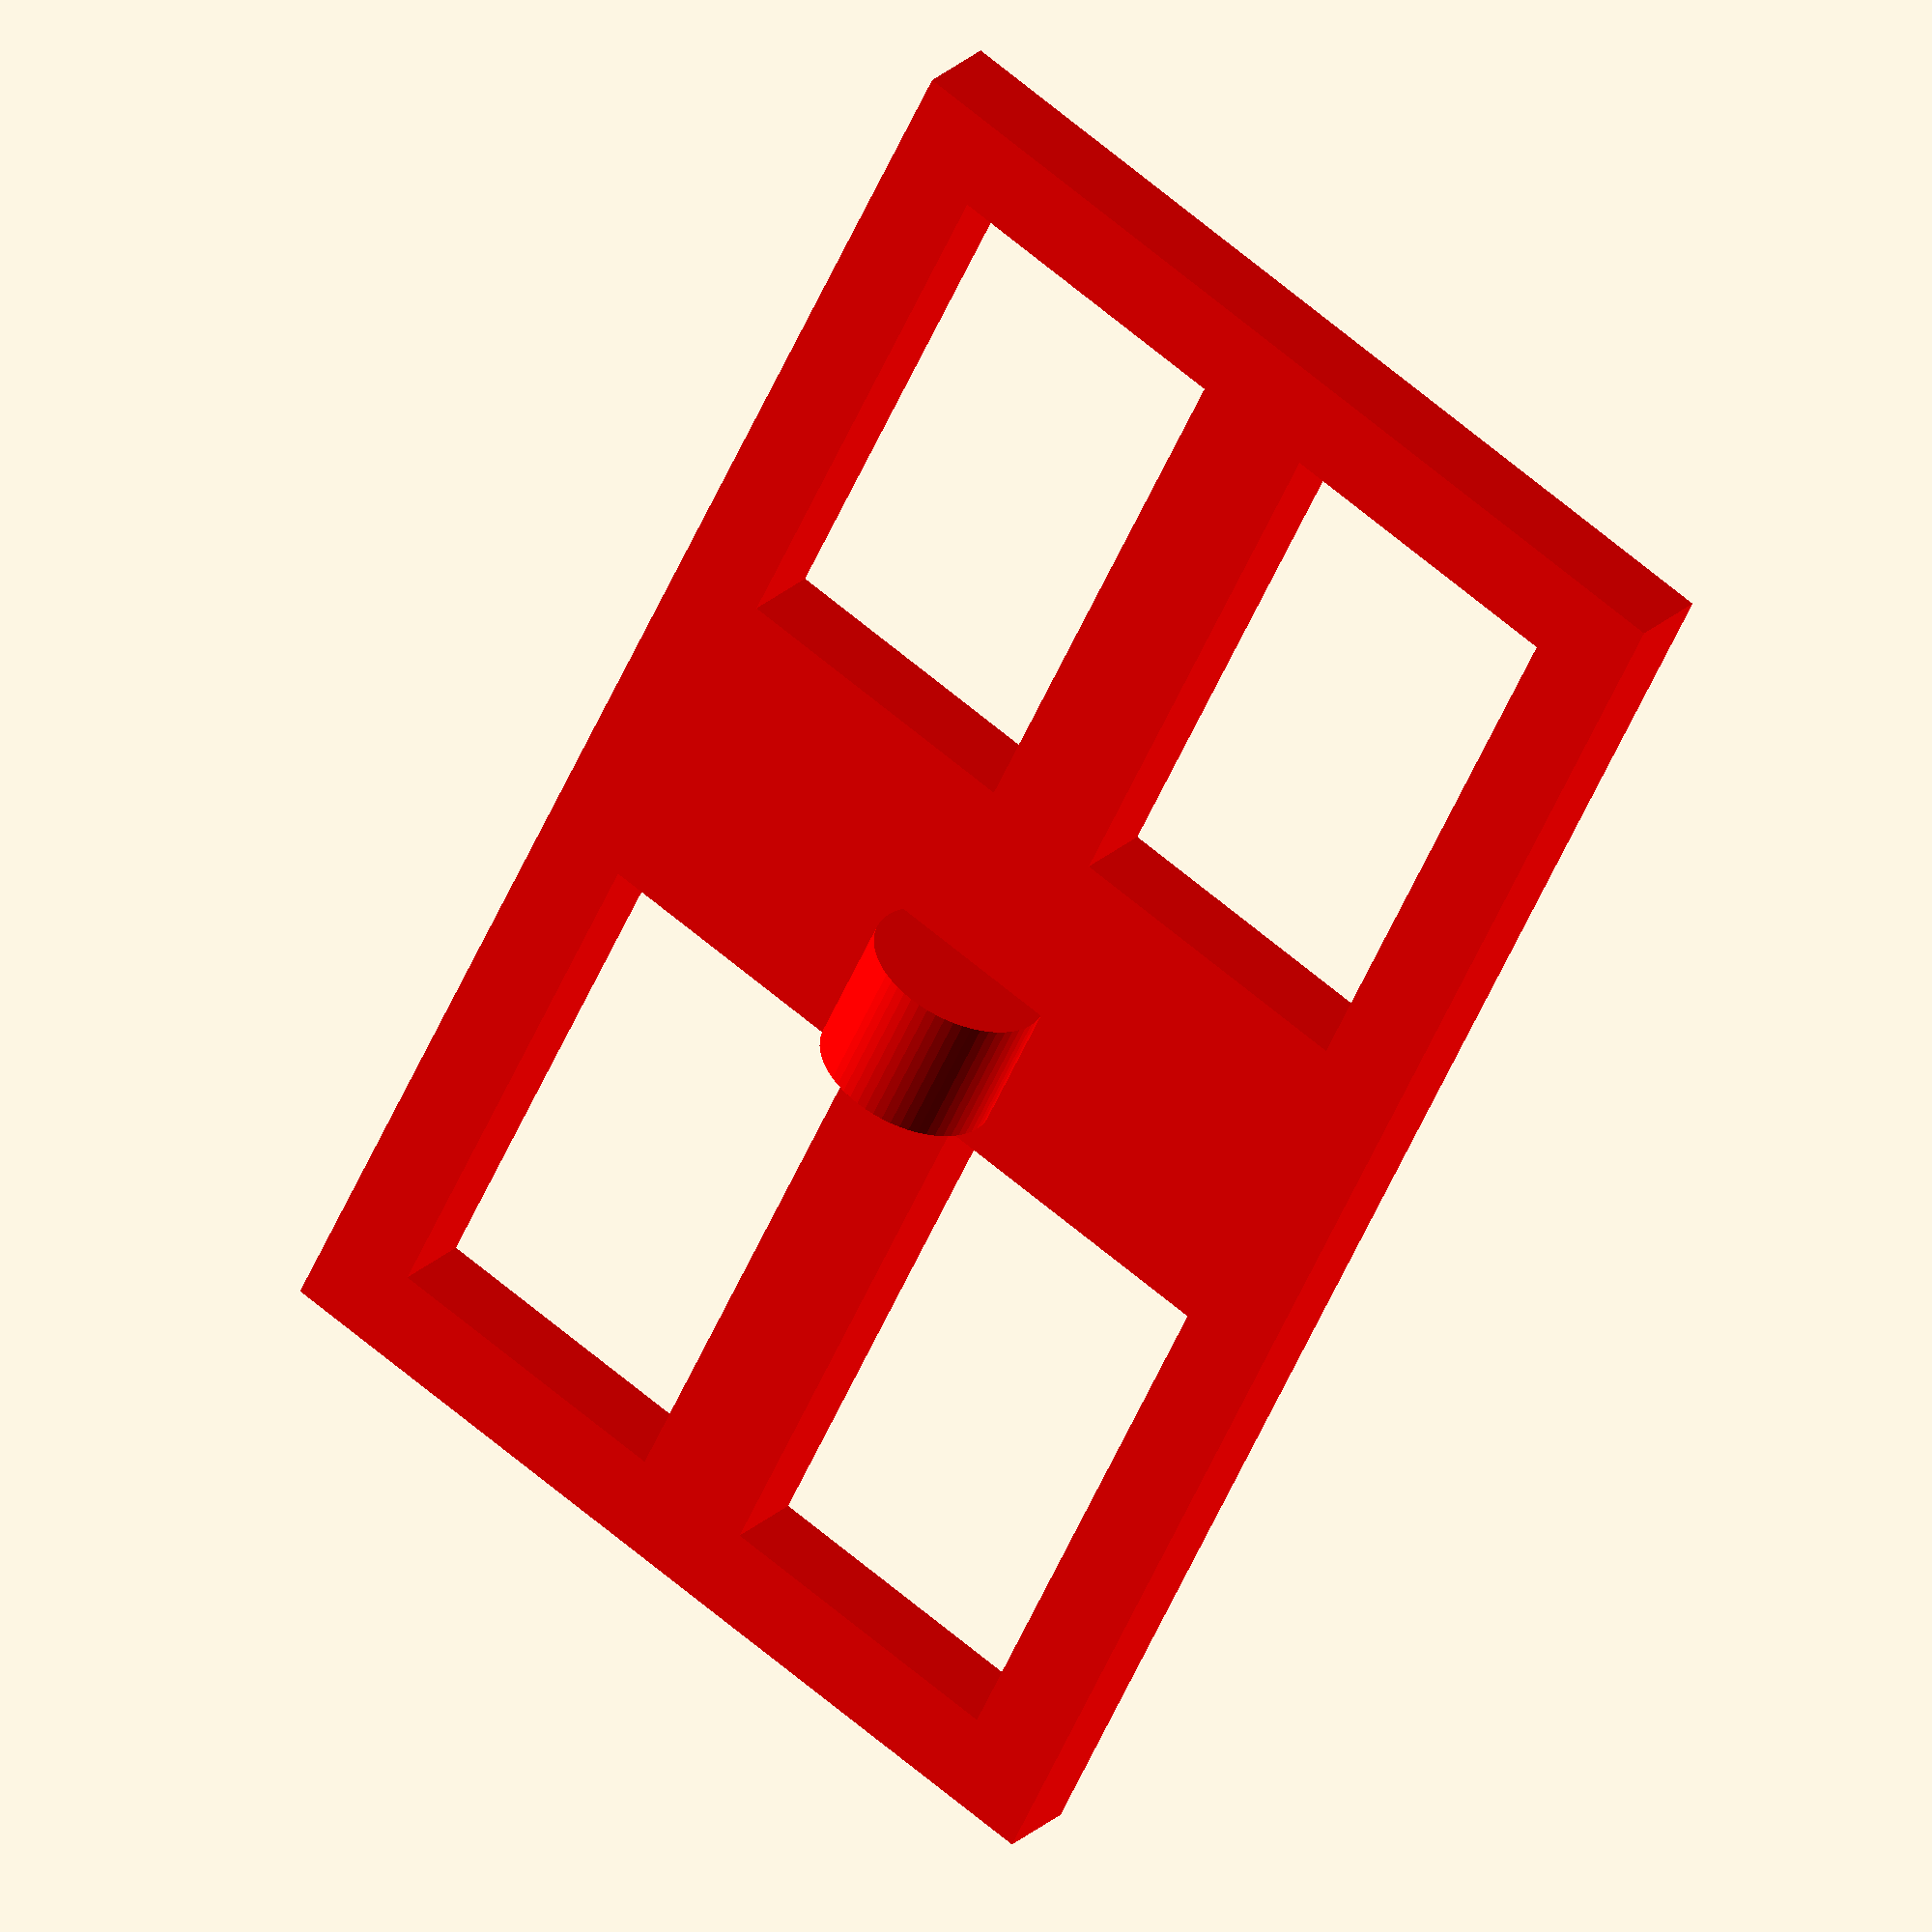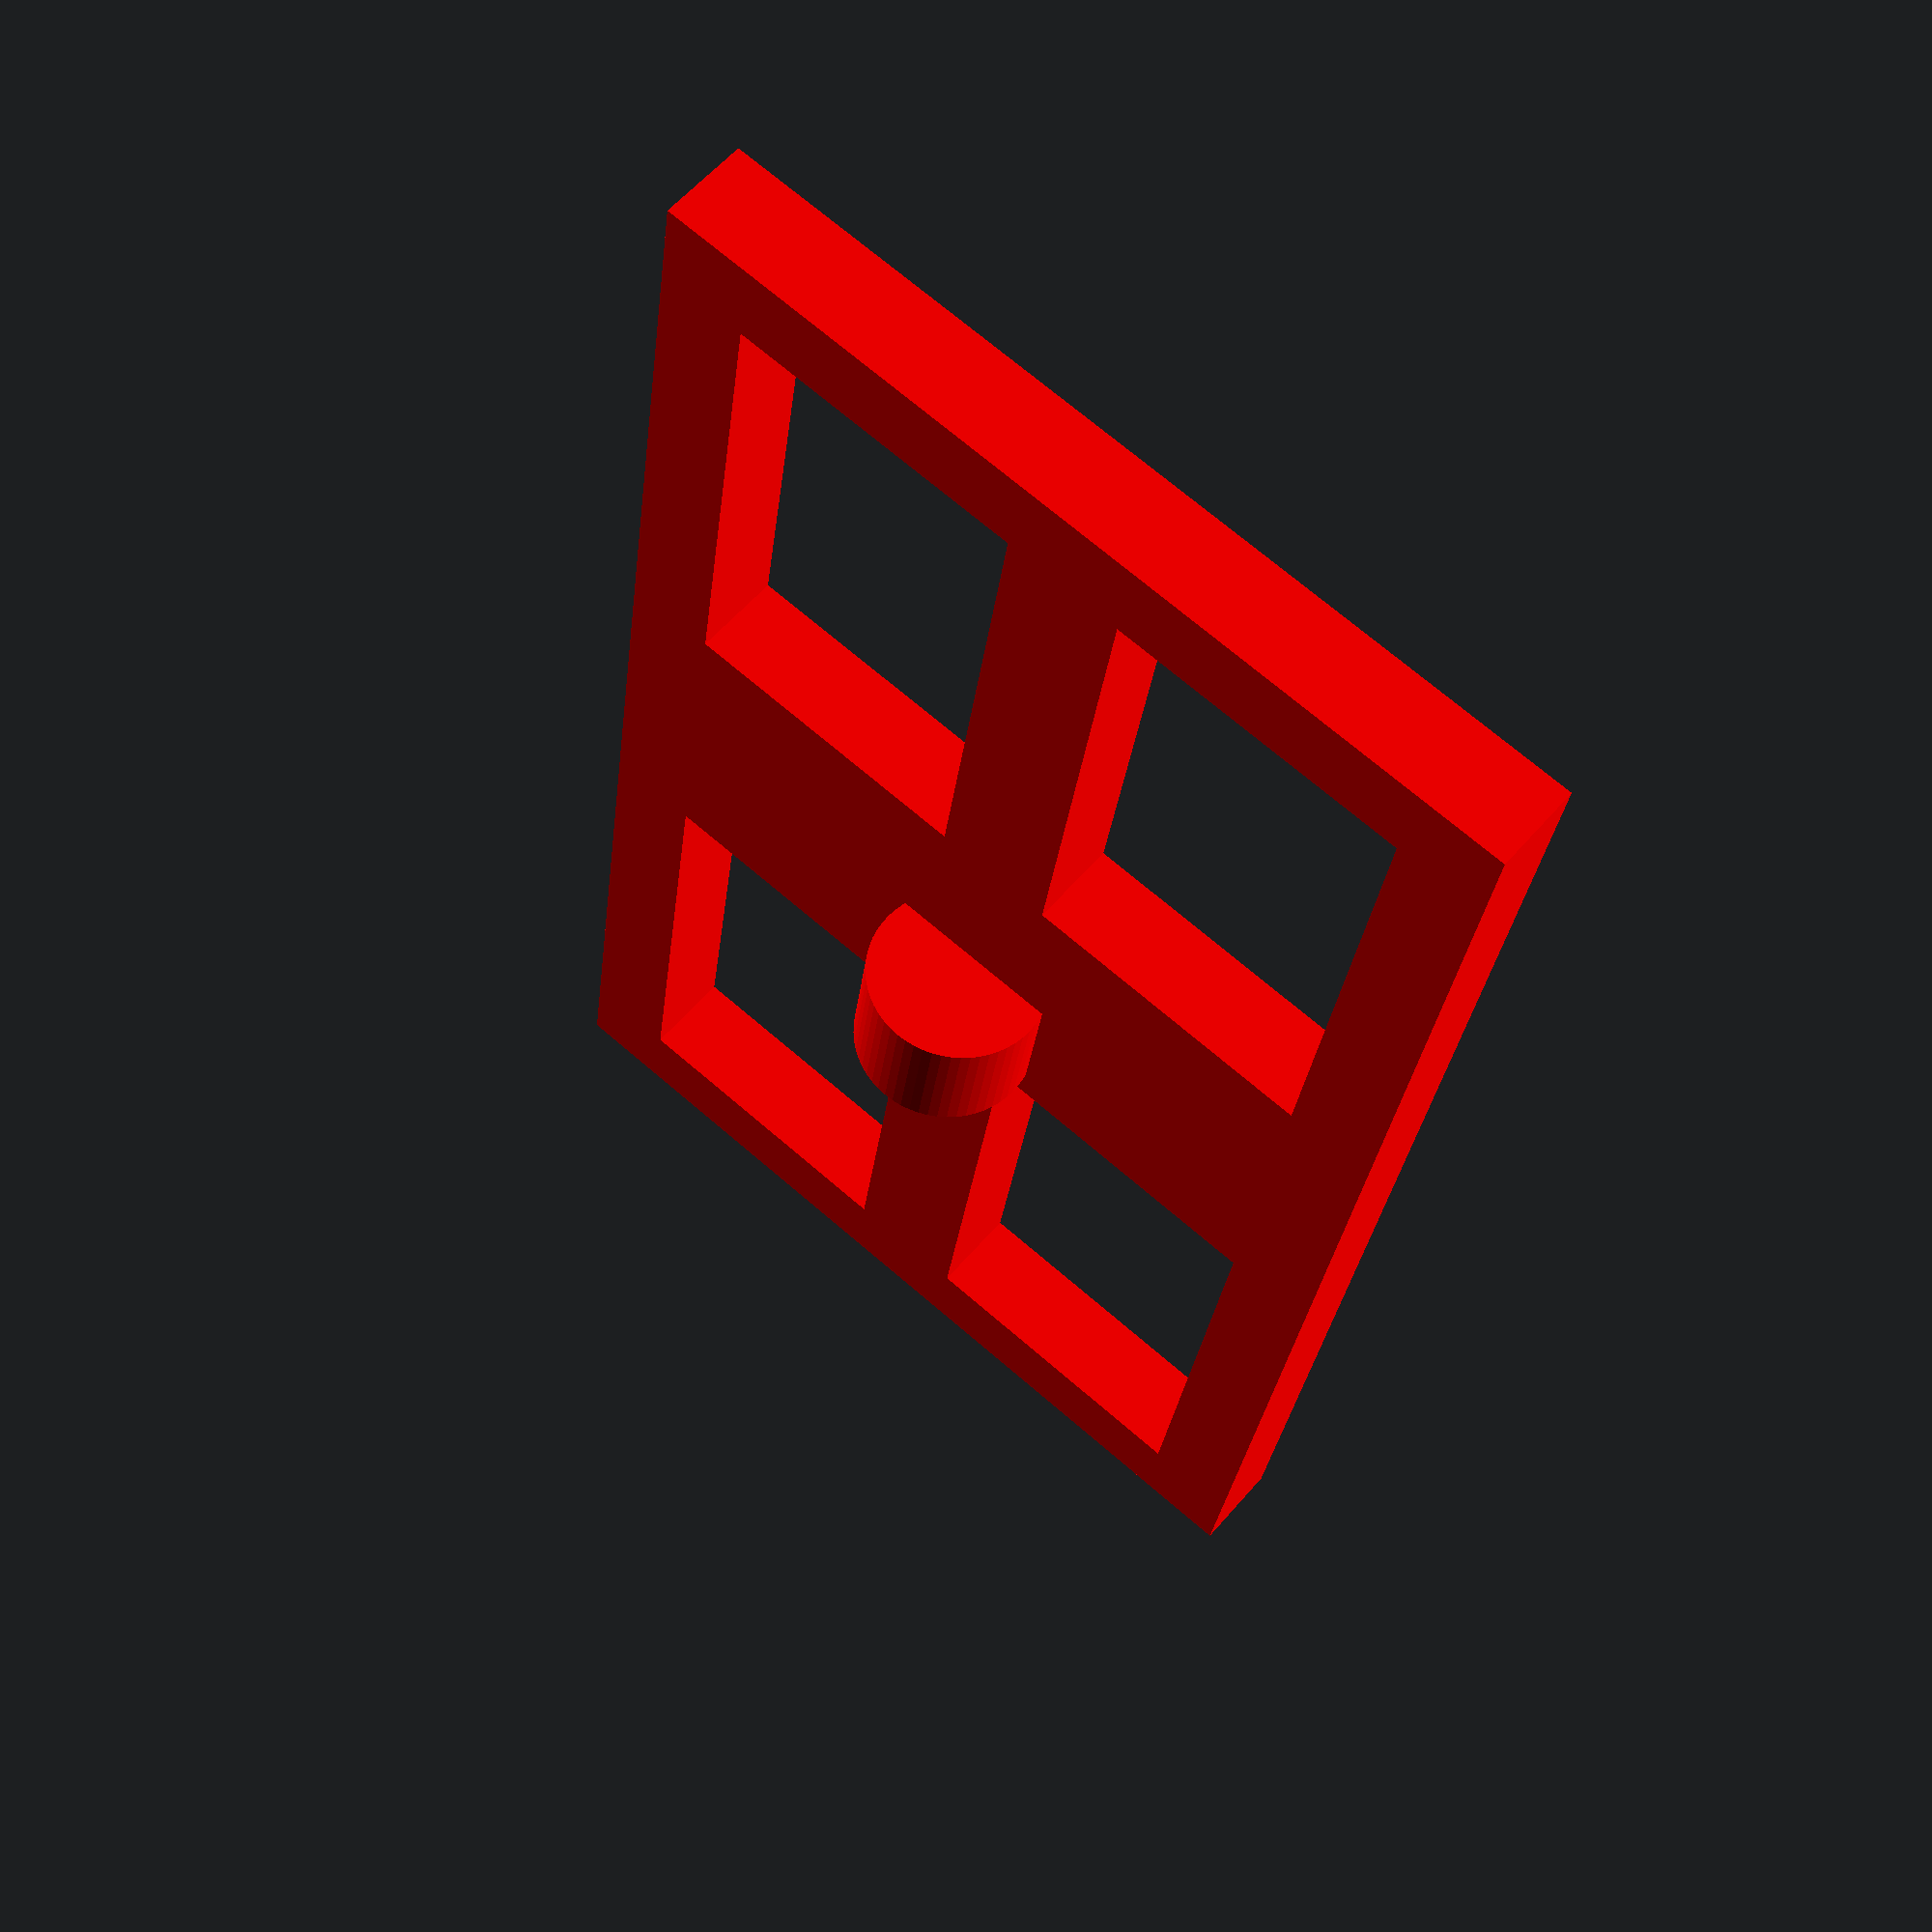
<openscad>
$fn=60;

RodRadius = 2.5;
RodHoleRadius = 2.55;
SwingWidth = 12.5;
SwingMountWidth = SwingWidth + 0.5;

StickHole = 5.05;
Stick = 4.95;

//translate([0, 0, 5]) 
//color("red") rotor();

//translate([0, 30, 0])
//color("blue") base();  

//translate([0, -27, 21]) 
//color("yellow") swing();

//translate([-30, 0, 0]) 
//color("green") rod();

//color("pink") base();

//color("black") stick();

//color("red") connector();

color("red") helijoint();

module rotor()
{      
  difference()
  {     
    union()
    {
      difference() 
      {
        translate([0, 0, 12.5])
          sphere(r = 25);
          
        translate([-25, -25, -50])
          cube([50, 50, 50]);
      }
      
      translate([0, 0, 6.25])
        cylinder (h = 12.5, r = 25, center = true);
    }
    
    translate([0, 0, 0])
      cylinder (h = 50, r=5, center = true);
      
     translate([0, 0, -1])
      cylinder (h = 6, r=9.55, center = false);          
        
      
    difference()
    {
      translate([0, 0, 37.5])
        rotate([0,90,0])              
          cylinder (h = SwingMountWidth, r=25, center = true);  
     
      translate([-50/2, 10, 20])
        cube([50, 50, 50]); 
    }    
      
    translate([0, 0, 27.5])
      rotate([0,90,0])
        cylinder (h = 75, r=RodHoleRadius, center = true);
    
    translate([-SwingMountWidth/2, -25, 20])
        cube([SwingMountWidth, 20, 20]); 
  }  
  
     
}
  
module base()
{      
  difference()
  {   
    union()
    {        
      translate([-37.5, -37.5, 0])
        cube ([75, 75, 5]);    
    
      translate([0, 0, 5])
        cylinder (h = 6, r=4.95);
    } 
    
    translate([-25, -25, 0])
      cylinder (h = 20, r=2, center = true);
    
    translate([-25, 25, 0])
      cylinder (h = 20, r=2, center = true);
    
    translate([25, -25, 0])
      cylinder (h = 20, r=2, center = true);
    
    translate([25, 25, 0])
      cylinder (h = 20, r=2, center = true);
  }
}   
  
module swing()
{     
  difference()
  {     
    union()
    {
      translate([0, 30, 6.25])
        rotate([0, 90, 0])           
          cylinder (h = SwingWidth, r=6.25, center = true); 
    
      translate([-SwingWidth / 2, 0, 0])  
        cube([SwingWidth, 30, 12.5]);      
    }    
    
    translate([0, 27.5, 6.25])
      rotate([0, 90, 0])           
        cylinder (h = 25, r=RodHoleRadius, center = true);  
    
    translate([-StickHole/2, -5, 3.5])    
      cube([StickHole, 20, StickHole]);  
  }
}  

module rod()
{     
  union()
  {
    translate([0, 0, 0]) 
      cylinder (h = 1, r = 12.5, center = false);  
   
    translate([0, 0, 1])
        rotate([0,0,0])
          cylinder (h = 42, r=RodRadius, center = false);
   }     
}

module stick()
{
  cube([180, Stick, Stick], center = true);  
}

module connector()
{     
  difference()
  {         
    translate([-SwingWidth / 2, 0, 0])  
      cube([SwingWidth, 30, 12.5]);   
    
    translate([-StickHole/2, -5, 3.5])    
      cube([StickHole, 20, StickHole]);  
    
    translate([-StickHole/2, -5, 3.5])    
      cube([StickHole, 20, StickHole]); 
  }
} 

module helijoint()
{
  length = 35;
  width = 20;
  depth = 2;
  border = 2;
  
  union()
  { 
    difference()
    {
      translate([0, 0, 0])
        cube([length, width, depth]);  
      
      translate([border, border, -1])
        cube([length/3, width/3, depth*2]);
      
      translate([length-length/3-border, border, -1])
        cube([length/3, width/3, depth*2]);
      
      translate([border, width-width/3-border, -1])
        cube([length/3, width/3, depth*2]);
      
      translate([length-length/3-border, width-width/3-border, -1])
        cube([length/3, width/3, depth*2]);
    } 
    
    translate([length/2, width/2, 5/2])
      rotate([0,90,0])
        cylinder (h = 3, r=2, center = false);
  }
}


      
    


    
    



</openscad>
<views>
elev=158.2 azim=296.9 roll=148.7 proj=o view=solid
elev=301.7 azim=97.9 roll=40.1 proj=p view=wireframe
</views>
